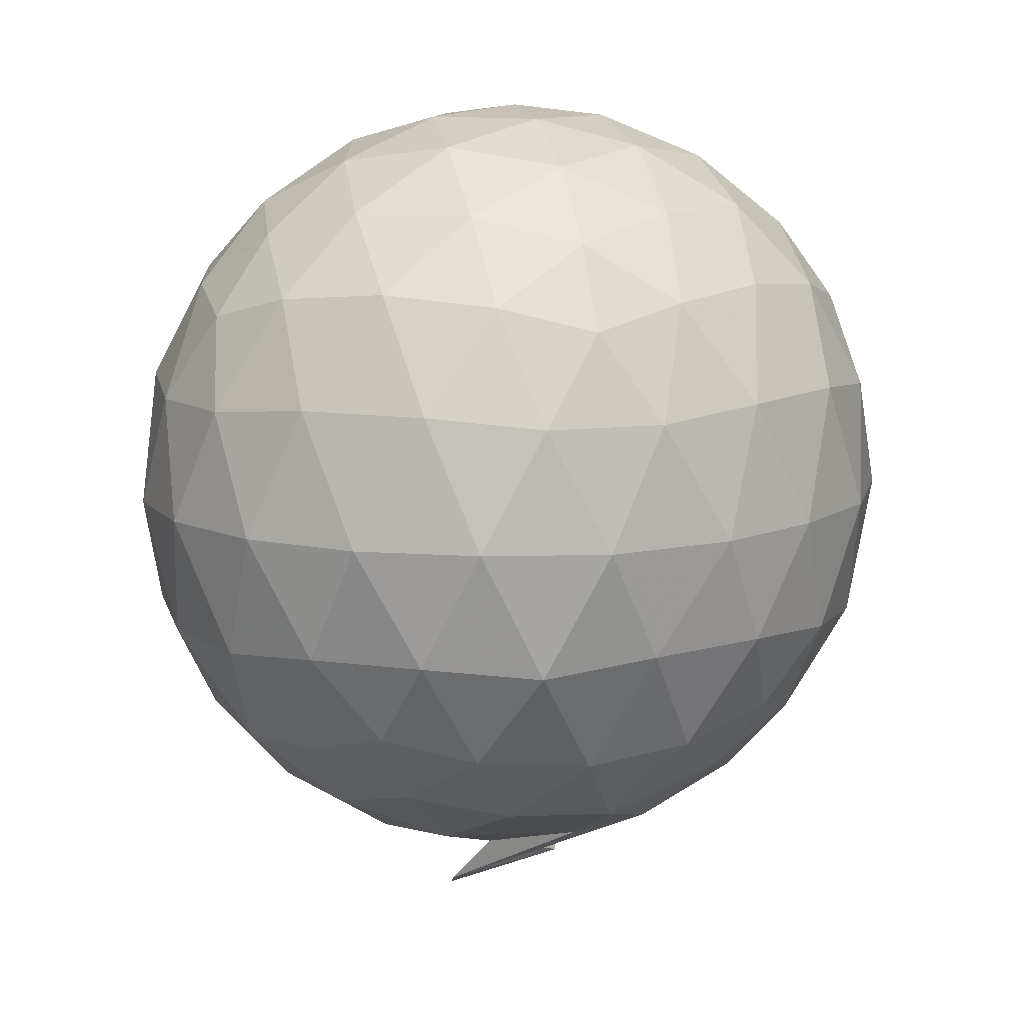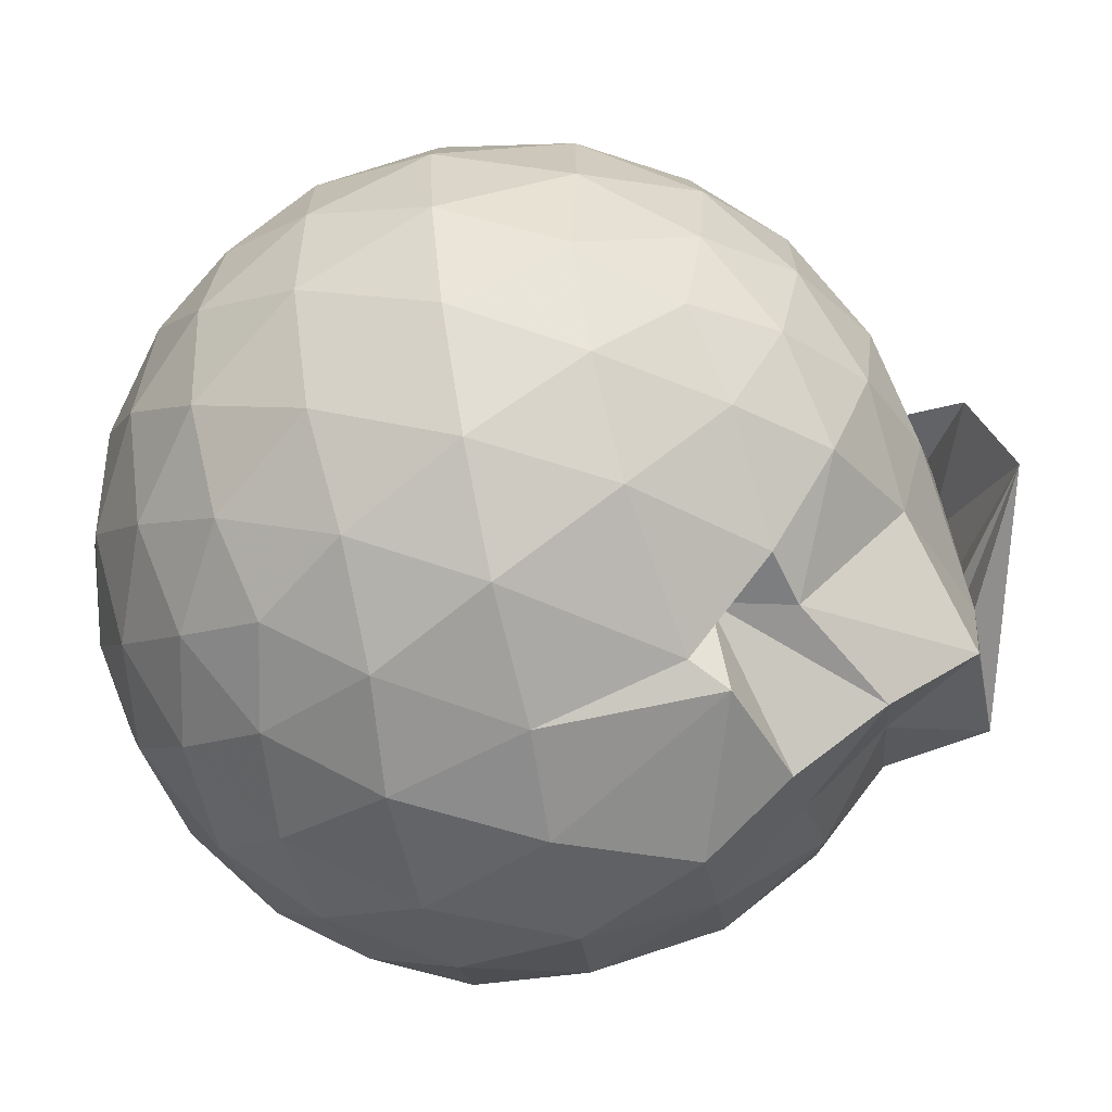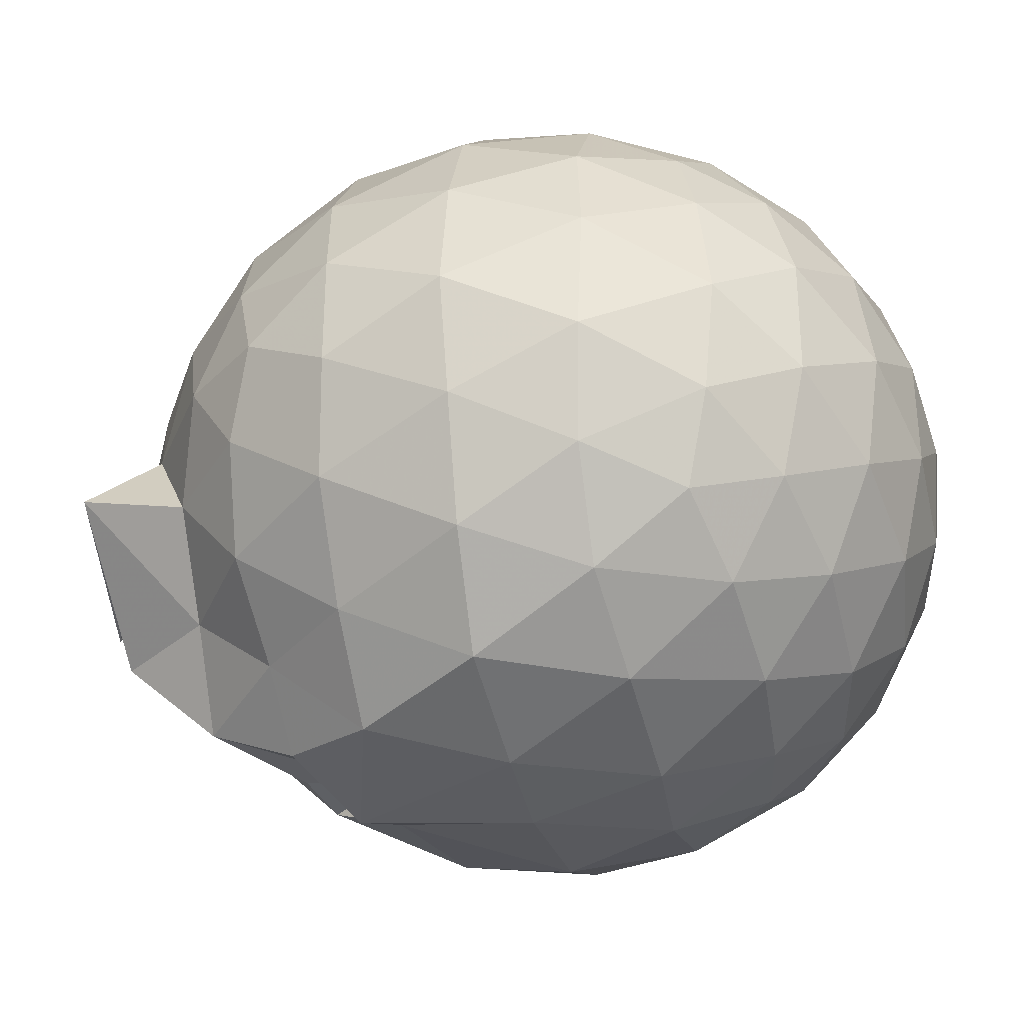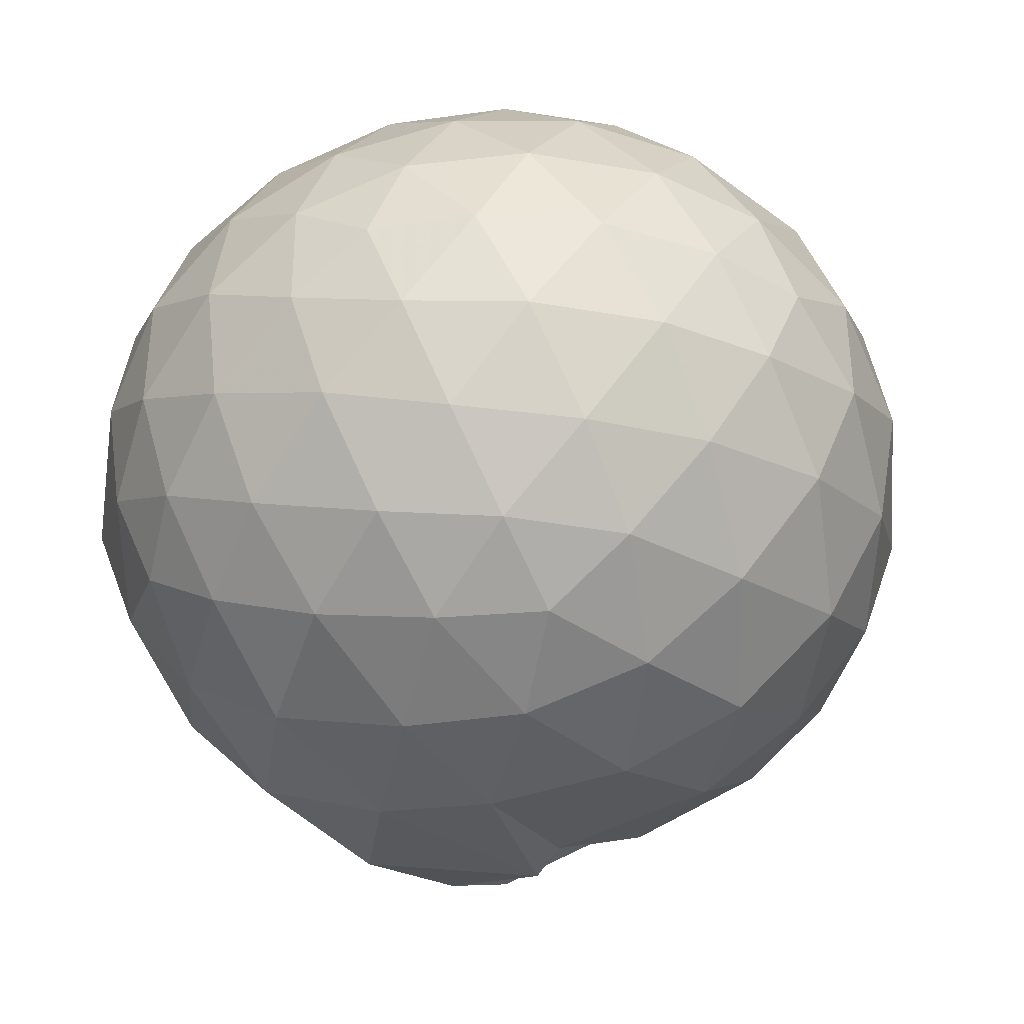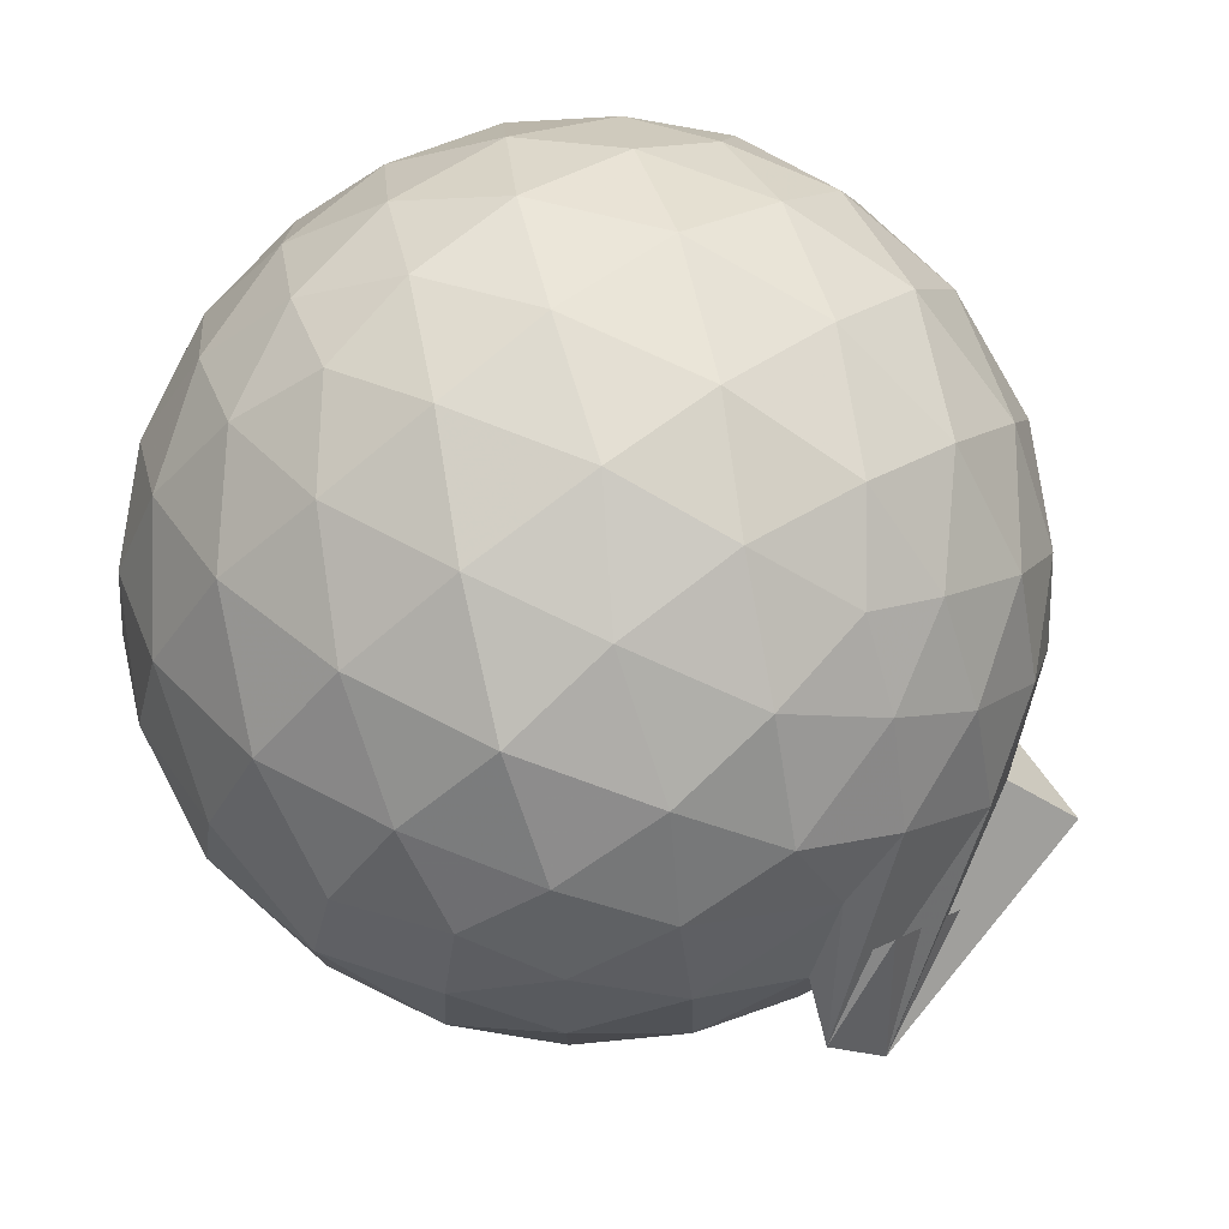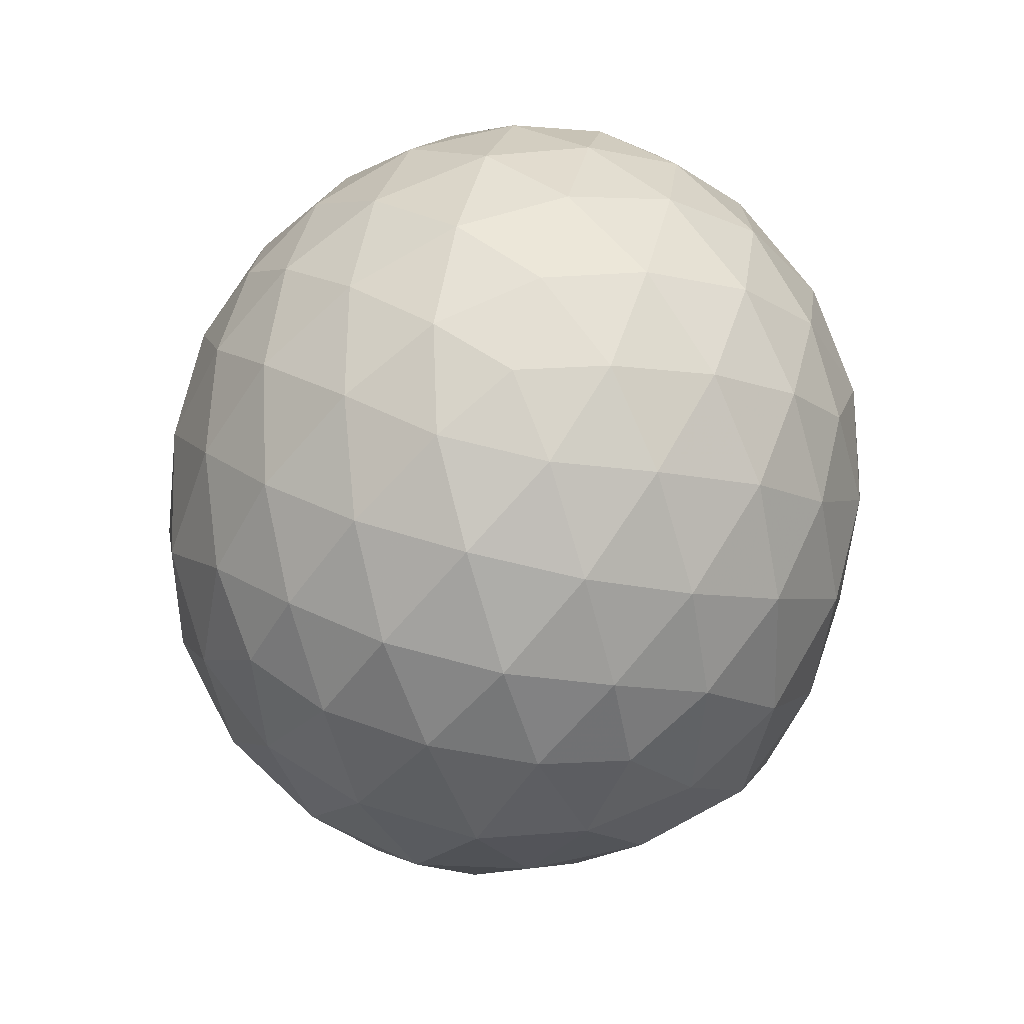
<metadata>
{"format":"obj","ext":"obj","renderer":"f3d","projection":"perspective","resolution":1024,"background":"white","views":[{"elev":11.4,"azim":146.2,"up":"+Z"},{"elev":-69.3,"azim":101.2,"up":"+Y"},{"elev":-33.0,"azim":-75.8,"up":"+Y"},{"elev":-38.1,"azim":16.9,"up":"+Y"},{"elev":77.2,"azim":143.6,"up":"+Y"},{"elev":72.0,"azim":-75.3,"up":"+Z"}]}
</metadata>
<code>
v 0.03548 -0.387 2.98
v -0.00426 -0.1289 -0.2073
v 1.44 -0.3923 2.187
v 1.332 -0.05166 2.279
v 1.105 0.318 2.315
v 0.7925 0.6264 2.276
v 0.4724 0.8256 2.182
v 0.08994 0.8324 2.269
v -0.3461 0.7441 2.308
v -0.7739 0.5737 2.269
v -1.07 0.3595 2.185
v -1.208 0.02333 2.272
v -1.249 -0.3946 2.321
v -1.203 -0.8103 2.273
v -1.079 -1.14 2.175
v -0.7729 -1.36 2.266
v -0.3574 -1.536 2.303
v 0.07796 -1.616 2.263
v 0.4703 -1.609 2.176
v 0.7919 -1.412 2.272
v 1.104 -1.101 2.314
v 1.331 -0.7324 2.278
v 1.568 -0.176 1.846
v 1.412 0.2296 1.891
v 1.109 0.6141 1.888
v 0.7356 0.8711 1.843
v 0.2893 1.001 1.841
v -0.1692 0.9826 1.877
v -0.658 0.8432 1.884
v -1.042 0.5964 1.839
v -1.312 0.2522 1.846
v -1.447 -0.1573 1.888
v -1.462 -0.636 1.872
v -1.317 -1.04 1.834
v -1.045 -1.393 1.823
v -0.6648 -1.636 1.865
v -0.166 -1.776 1.872
v 0.2792 -1.78 1.83
v 0.735 -1.655 1.833
v 1.104 -1.398 1.884
v 1.411 -1.014 1.888
v 1.566 -0.6094 1.844
v 1.568 0.06374 1.389
v 1.339 0.4775 1.388
v 0.9831 0.7998 1.385
v 0.5308 1.006 1.373
v 0.01009 1.059 1.373
v -0.4389 0.9897 1.38
v -0.8881 0.7915 1.376
v -1.24 0.4677 1.384
v -1.461 0.06186 1.392
v -1.54 -0.3995 1.387
v -1.444 -0.8412 1.395
v -1.229 -1.262 1.377
v -0.9038 -1.606 1.352
v -0.4291 -1.788 1.366
v 0.002076 -1.82 1.347
v 0.5266 -1.787 1.37
v 0.9712 -1.598 1.377
v 1.336 -1.26 1.383
v 1.564 -0.8481 1.384
v 1.647 -0.3938 1.388
v 1.403 0.2527 0.9303
v 1.12 0.5985 0.9274
v 0.7406 0.8618 0.8887
v 0.2898 0.9684 0.9334
v -0.1979 0.9816 0.9418
v -0.6401 0.8488 0.9047
v -0.9975 0.597 0.8817
v -1.293 0.2184 0.8831
v -1.451 -0.1833 0.9269
v -1.447 -0.6115 0.9253
v -1.282 -1.012 0.8786
v -0.9796 -1.385 0.8686
v -0.6493 -1.7 0.8727
v -0.01773 -1.75 0.6732
v 0.1054 -1.714 0.7955
v 0.7173 -1.625 0.8901
v 1.11 -1.385 0.9228
v 1.397 -1.039 0.9279
v 1.53 -0.63 0.8855
v 1.535 -0.1592 0.8864
v 1.152 0.3527 0.5936
v 0.8449 0.5619 0.5026
v 0.4285 0.7245 0.461
v 0.008829 0.8089 0.5029
v -0.4069 0.7758 0.593
v -0.6668 0.605 0.5115
v -0.9797 0.2935 0.4608
v -1.2 -0.06765 0.5004
v -1.308 -0.4004 0.5879
v -1.189 -0.7352 0.4931
v -0.9605 -1.095 0.4569
v -0.6609 -1.394 0.5045
v -0.4163 -1.645 0.5243
v 0.1981 -1.48 0.6957
v 0.3487 -1.512 0.4564
v 0.827 -1.35 0.4989
v 1.14 -1.142 0.5875
v 1.271 -0.8118 0.4999
v 1.326 -0.397 0.464
v 1.276 0.01905 0.5014
v 1.207 -0.3918 2.496
v 1.021 -0.02207 2.597
v 0.7268 0.3474 2.595
v 0.4027 0.6219 2.492
v -0.0377 0.5706 2.592
v -0.4981 0.4314 2.592
v -0.8926 0.2314 2.489
v -0.9758 -0.1618 2.594
v -0.9765 -0.6184 2.592
v -0.8905 -1.018 2.489
v -0.5051 -1.216 2.588
v -0.02853 -1.362 2.589
v 0.3979 -1.407 2.489
v 0.7268 -1.131 2.593
v 1.021 -0.7616 2.597
v 0.8516 -0.3916 2.773
v 0.597 -0.02241 2.835
v 0.2856 0.3123 2.766
v -0.163 0.2011 2.83
v -0.6016 0.04242 2.769
v -0.6327 -0.3909 2.832
v -0.6043 -0.8264 2.767
v -0.1605 -0.9854 2.833
v 0.2889 -1.098 2.765
v 0.597 -0.7599 2.835
v 0.4307 -0.3914 2.938
v 0.1547 -0.05542 2.934
v -0.2622 -0.1819 2.937
v -0.258 -0.6019 2.938
v 0.1598 -0.7257 2.935
v 0.9521 0.219 0.29
v 0.5816 0.3997 0.1945
v 0.1676 0.5102 0.1609
v -0.3142 0.5778 0.3044
v -0.5889 0.3177 0.1935
v -0.8747 -0.04441 0.1876
v -1.066 -0.4059 0.2839
v -0.8616 -0.7661 0.1907
v -0.5481 -1.104 0.1686
v -0.3032 -1.456 0.1604
v 0.1268 -1.474 0.3996
v 0.5546 -1.205 0.1873
v 0.9419 -1.016 0.2843
v 1.029 -0.6239 0.1865
v 1.033 -0.1762 0.1877
v 0.6534 0.02344 0.01938
v 0.09799 0.1564 -0.02935
v -0.1766 0.2658 0.02578
v -0.5153 -0.1003 -0.04704
v -0.678 -0.4176 0.01135
v -0.8432 -0.6639 -0.2265
v -0.3184 -1.13 -0.1958
v 0.193 -0.9563 -0.02845
v 0.6522 -0.8274 0.01581
v 0.6843 -0.4037 -0.04267
v 0.2873 -0.2014 -0.1342
v 0.3573 -0.3864 -0.3424
v 0.1848 -0.6713 -0.4789
v -0.3587 -0.6358 -0.2425
v 0.3036 -0.6111 -0.1451
f 3 23 4
f 4 23 24
f 4 24 5
f 5 24 25
f 5 25 6
f 6 25 26
f 6 26 7
f 7 26 27
f 7 27 8
f 8 27 28
f 8 28 9
f 9 28 29
f 9 29 10
f 10 29 30
f 10 30 11
f 11 30 31
f 11 31 12
f 12 31 32
f 12 32 13
f 13 32 33
f 13 33 14
f 14 33 34
f 14 34 15
f 15 34 35
f 15 35 16
f 16 35 36
f 16 36 17
f 17 36 37
f 17 37 18
f 18 37 38
f 18 38 19
f 19 38 39
f 19 39 20
f 20 39 40
f 20 40 21
f 21 40 41
f 21 41 22
f 22 41 42
f 22 42 3
f 3 42 23
f 23 43 24
f 24 43 44
f 24 44 25
f 25 44 45
f 25 45 26
f 26 45 46
f 26 46 27
f 27 46 47
f 27 47 28
f 28 47 48
f 28 48 29
f 29 48 49
f 29 49 30
f 30 49 50
f 30 50 31
f 31 50 51
f 31 51 32
f 32 51 52
f 32 52 33
f 33 52 53
f 33 53 34
f 34 53 54
f 34 54 35
f 35 54 55
f 35 55 36
f 36 55 56
f 36 56 37
f 37 56 57
f 37 57 38
f 38 57 58
f 38 58 39
f 39 58 59
f 39 59 40
f 40 59 60
f 40 60 41
f 41 60 61
f 41 61 42
f 42 61 62
f 42 62 23
f 23 62 43
f 43 63 44
f 44 63 64
f 44 64 45
f 45 64 65
f 45 65 46
f 46 65 66
f 46 66 47
f 47 66 67
f 47 67 48
f 48 67 68
f 48 68 49
f 49 68 69
f 49 69 50
f 50 69 70
f 50 70 51
f 51 70 71
f 51 71 52
f 52 71 72
f 52 72 53
f 53 72 73
f 53 73 54
f 54 73 74
f 54 74 55
f 55 74 75
f 55 75 56
f 56 75 76
f 56 76 57
f 57 76 77
f 57 77 58
f 58 77 78
f 58 78 59
f 59 78 79
f 59 79 60
f 60 79 80
f 60 80 61
f 61 80 81
f 61 81 62
f 62 81 82
f 62 82 43
f 43 82 63
f 63 83 64
f 64 83 84
f 64 84 65
f 65 84 85
f 65 85 66
f 66 85 86
f 66 86 67
f 67 86 87
f 67 87 68
f 68 87 88
f 68 88 69
f 69 88 89
f 69 89 70
f 70 89 90
f 70 90 71
f 71 90 91
f 71 91 72
f 72 91 92
f 72 92 73
f 73 92 93
f 73 93 74
f 74 93 94
f 74 94 75
f 75 94 95
f 75 95 76
f 76 95 96
f 76 96 77
f 77 96 97
f 77 97 78
f 78 97 98
f 78 98 79
f 79 98 99
f 79 99 80
f 80 99 100
f 80 100 81
f 81 100 101
f 81 101 82
f 82 101 102
f 82 102 63
f 63 102 83
f 103 104 118
f 104 119 118
f 104 105 119
f 105 120 119
f 105 106 120
f 106 107 120
f 107 121 120
f 107 108 121
f 108 122 121
f 108 109 122
f 109 110 122
f 110 123 122
f 110 111 123
f 111 124 123
f 111 112 124
f 112 113 124
f 113 125 124
f 113 114 125
f 114 126 125
f 114 115 126
f 115 116 126
f 116 127 126
f 116 117 127
f 117 118 127
f 117 103 118
f 118 119 128
f 119 129 128
f 119 120 129
f 120 121 129
f 121 130 129
f 121 122 130
f 122 123 130
f 123 131 130
f 123 124 131
f 124 125 131
f 125 132 131
f 125 126 132
f 126 127 132
f 127 128 132
f 127 118 128
f 133 148 134
f 134 148 149
f 134 149 135
f 135 149 150
f 135 150 136
f 136 150 137
f 137 150 151
f 137 151 138
f 138 151 152
f 138 152 139
f 139 152 140
f 140 152 153
f 140 153 141
f 141 153 154
f 141 154 142
f 142 154 143
f 143 154 155
f 143 155 144
f 144 155 156
f 144 156 145
f 145 156 146
f 146 156 157
f 146 157 147
f 147 157 148
f 147 148 133
f 148 158 149
f 149 158 159
f 149 159 150
f 150 159 151
f 151 159 160
f 151 160 152
f 152 160 153
f 153 160 161
f 153 161 154
f 154 161 155
f 155 161 162
f 155 162 156
f 156 162 157
f 157 162 158
f 157 158 148
f 3 4 103
f 103 4 104
f 4 5 104
f 104 5 105
f 5 6 105
f 105 6 106
f 6 7 106
f 7 8 106
f 106 8 107
f 8 9 107
f 107 9 108
f 9 10 108
f 108 10 109
f 10 11 109
f 11 12 109
f 109 12 110
f 12 13 110
f 110 13 111
f 13 14 111
f 111 14 112
f 14 15 112
f 15 16 112
f 112 16 113
f 16 17 113
f 113 17 114
f 17 18 114
f 114 18 115
f 18 19 115
f 19 20 115
f 115 20 116
f 20 21 116
f 116 21 117
f 21 22 117
f 117 22 103
f 22 3 103
f 83 133 84
f 84 133 134
f 84 134 85
f 85 134 135
f 85 135 86
f 86 135 136
f 86 136 87
f 87 136 88
f 88 136 137
f 88 137 89
f 89 137 138
f 89 138 90
f 90 138 139
f 90 139 91
f 91 139 92
f 92 139 140
f 92 140 93
f 93 140 141
f 93 141 94
f 94 141 142
f 94 142 95
f 95 142 96
f 96 142 143
f 96 143 97
f 97 143 144
f 97 144 98
f 98 144 145
f 98 145 99
f 99 145 100
f 100 145 146
f 100 146 101
f 101 146 147
f 101 147 102
f 102 147 133
f 102 133 83
f 128 129 1
f 129 130 1
f 130 131 1
f 131 132 1
f 132 128 1
f 159 158 2
f 160 159 2
f 161 160 2
f 162 161 2
f 158 162 2

</code>
